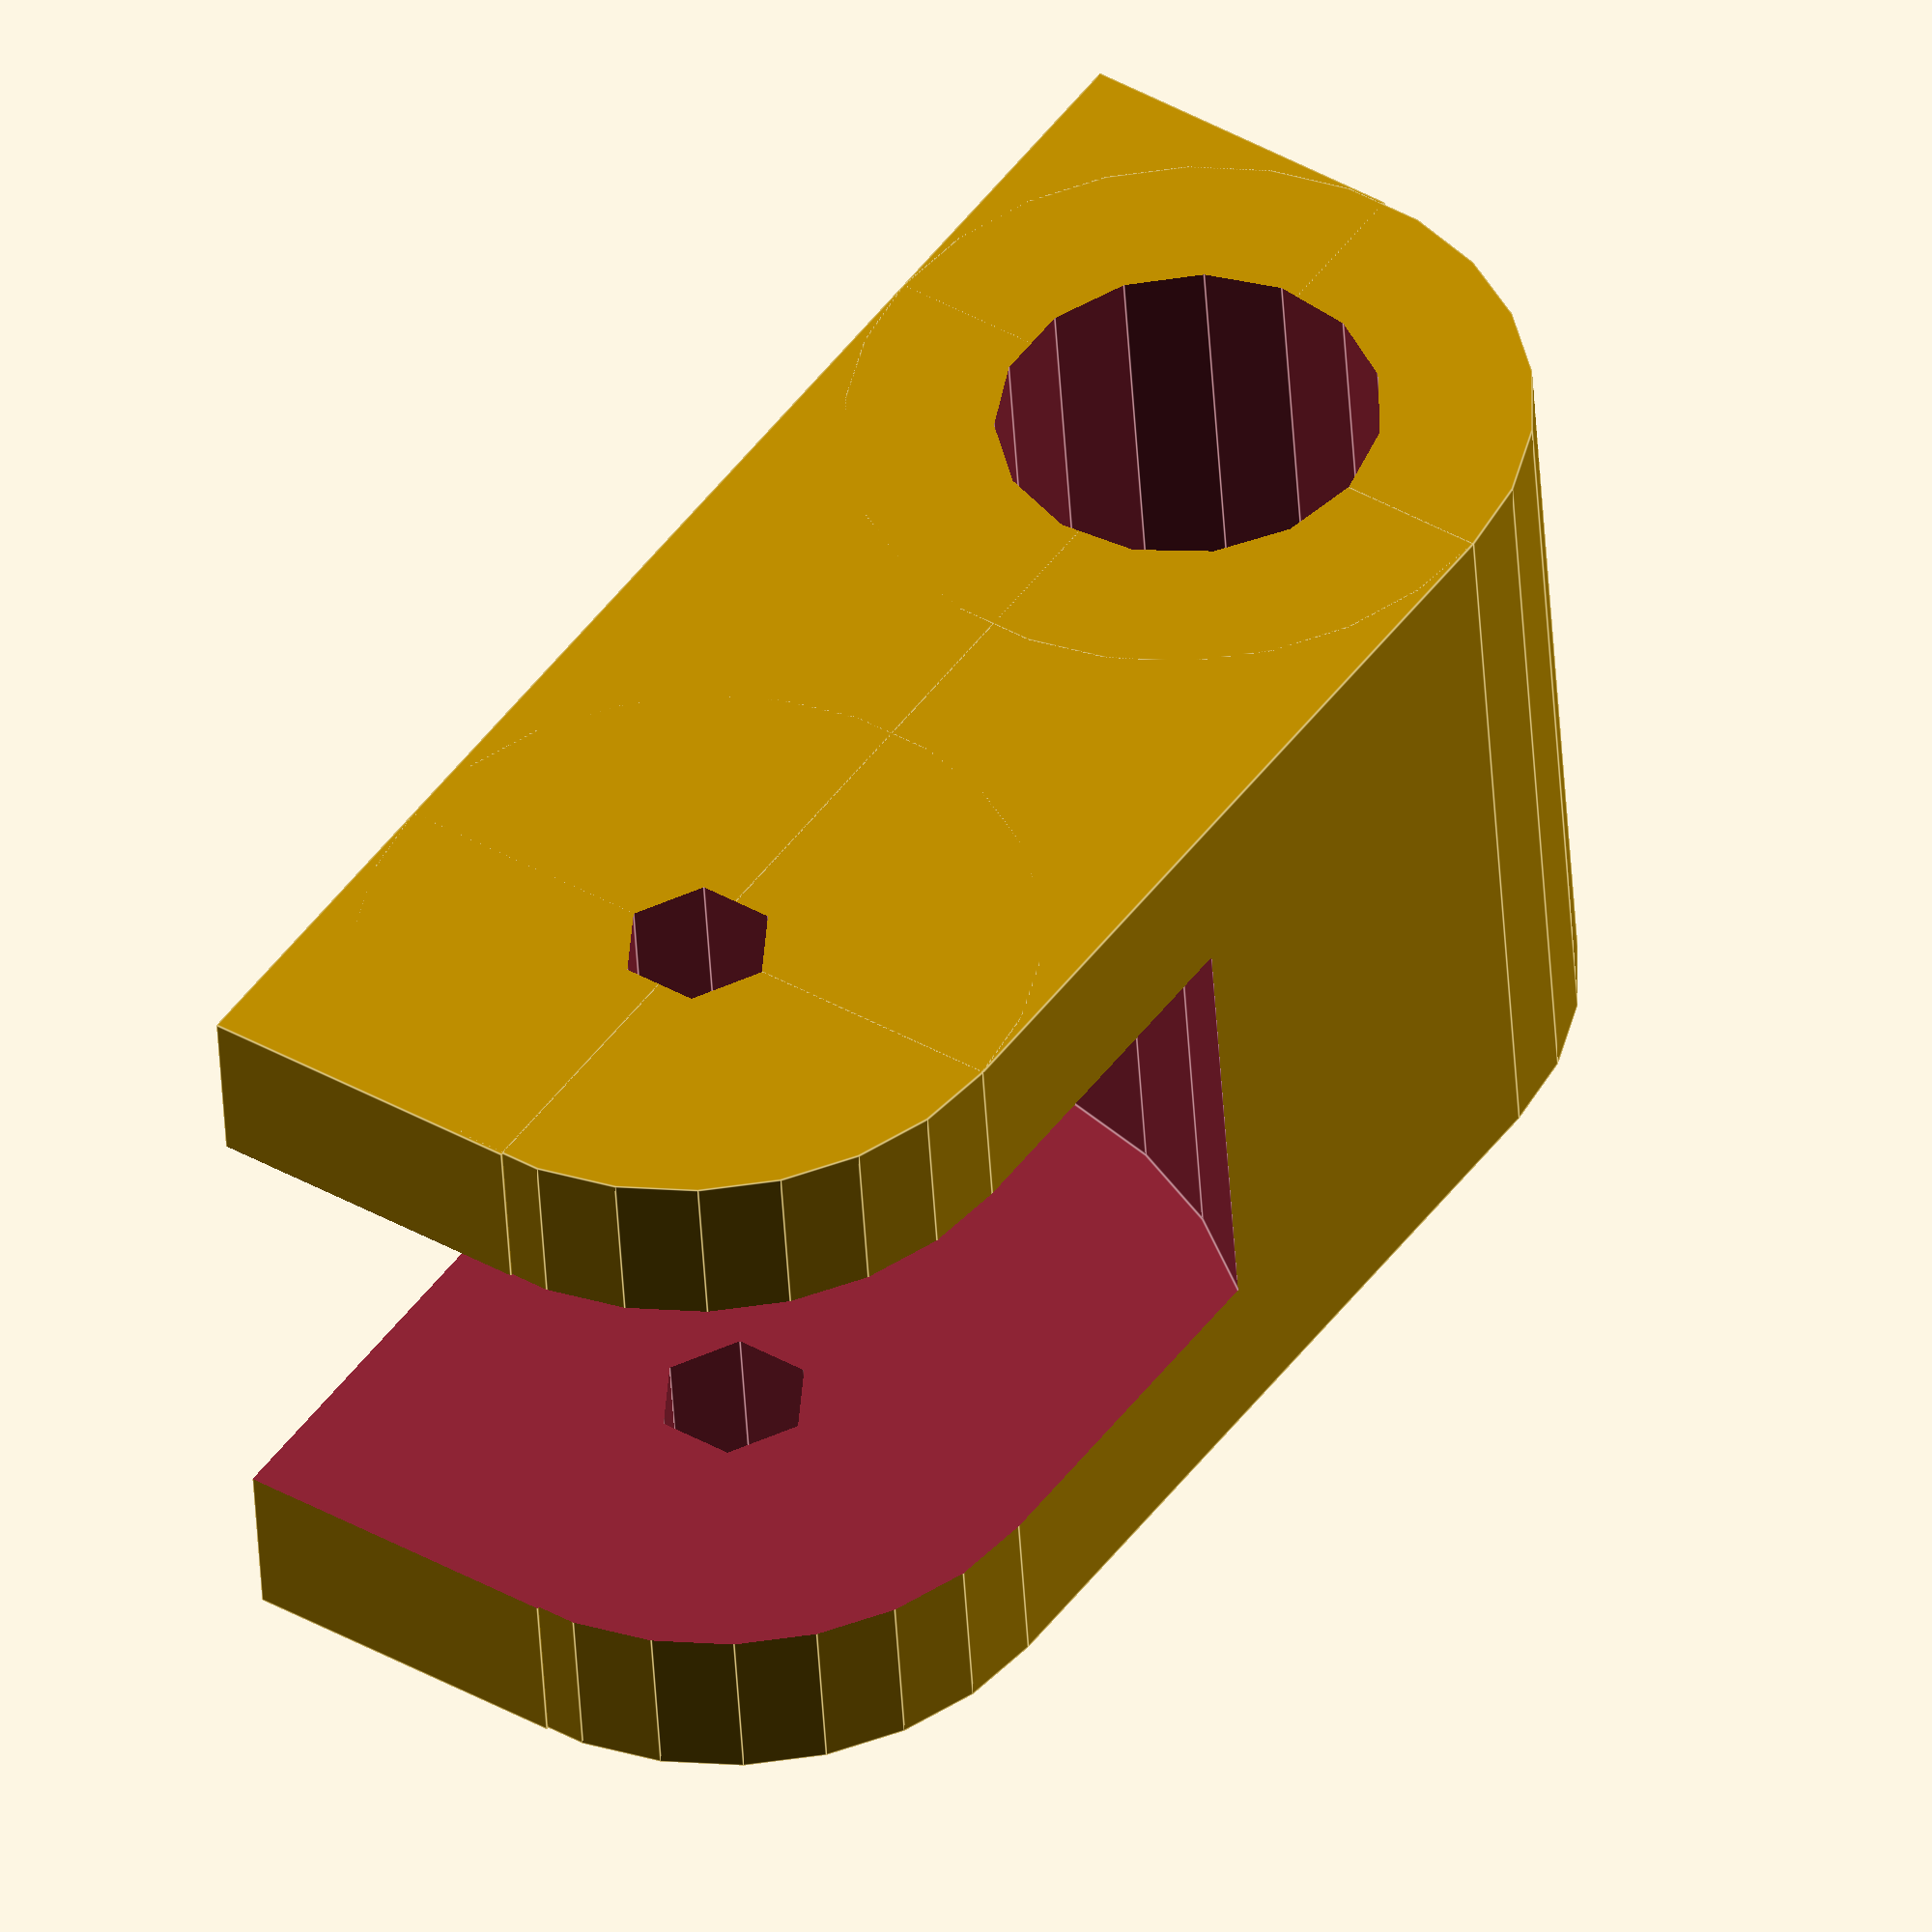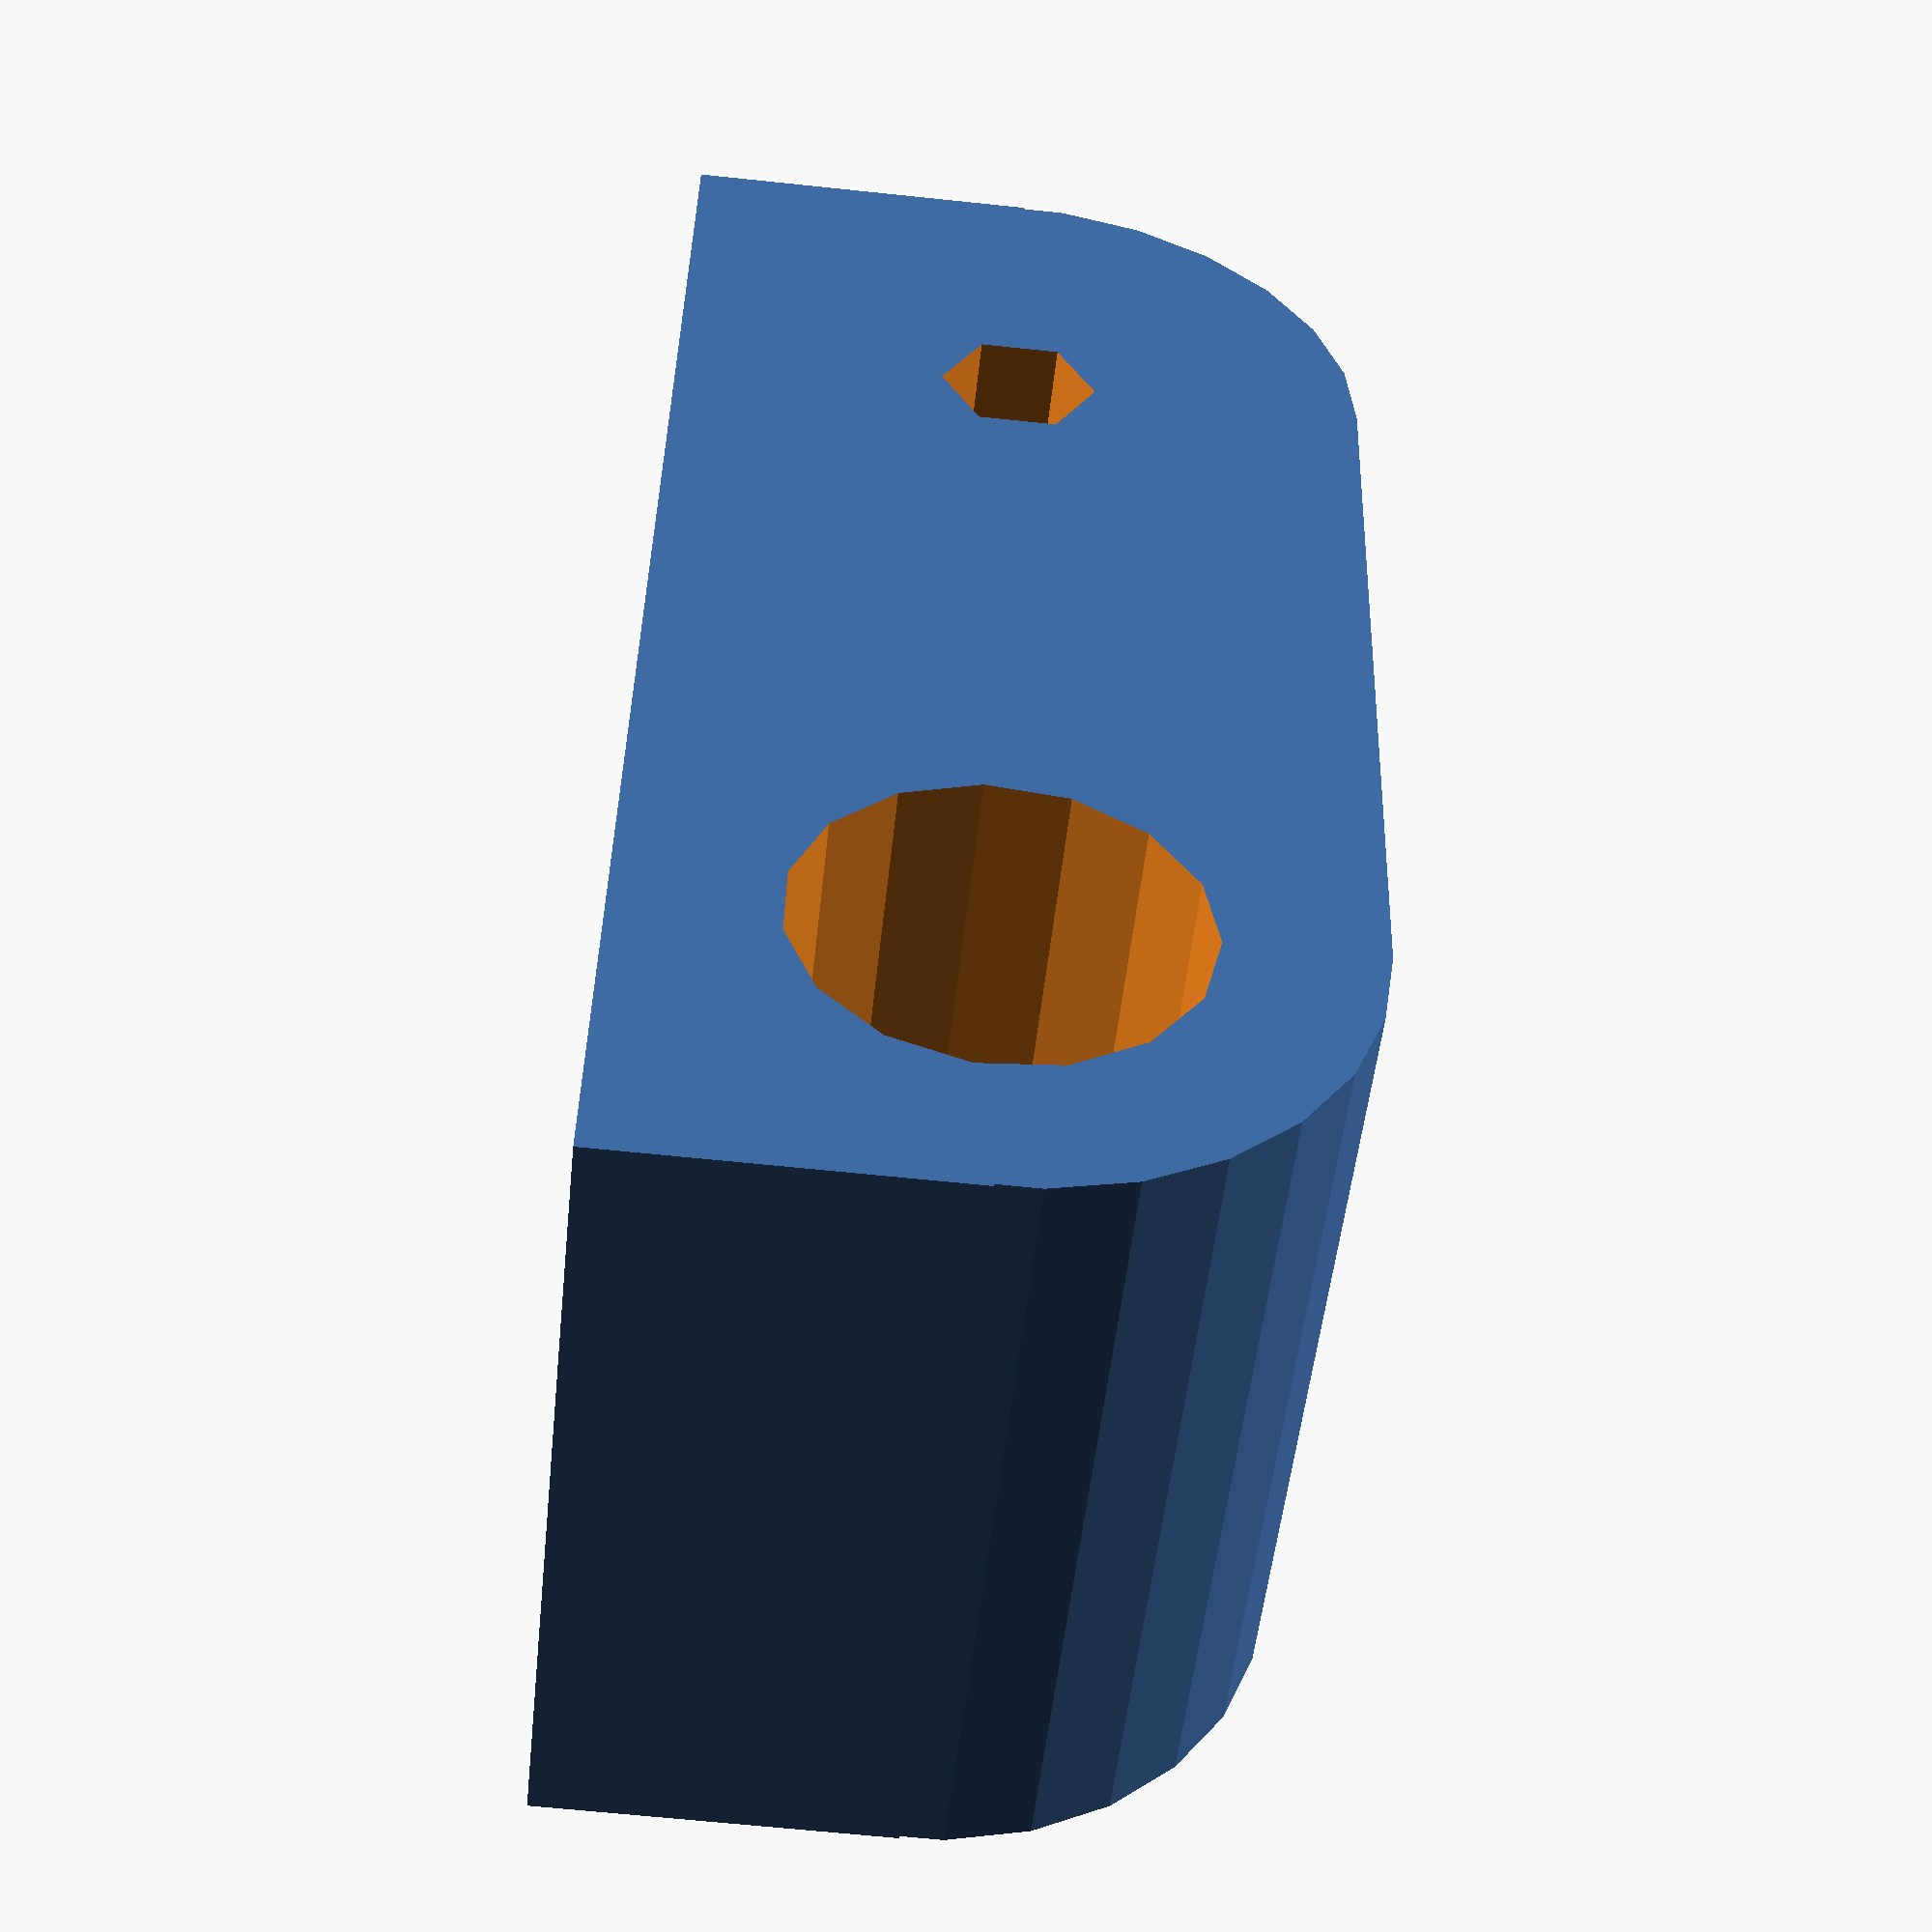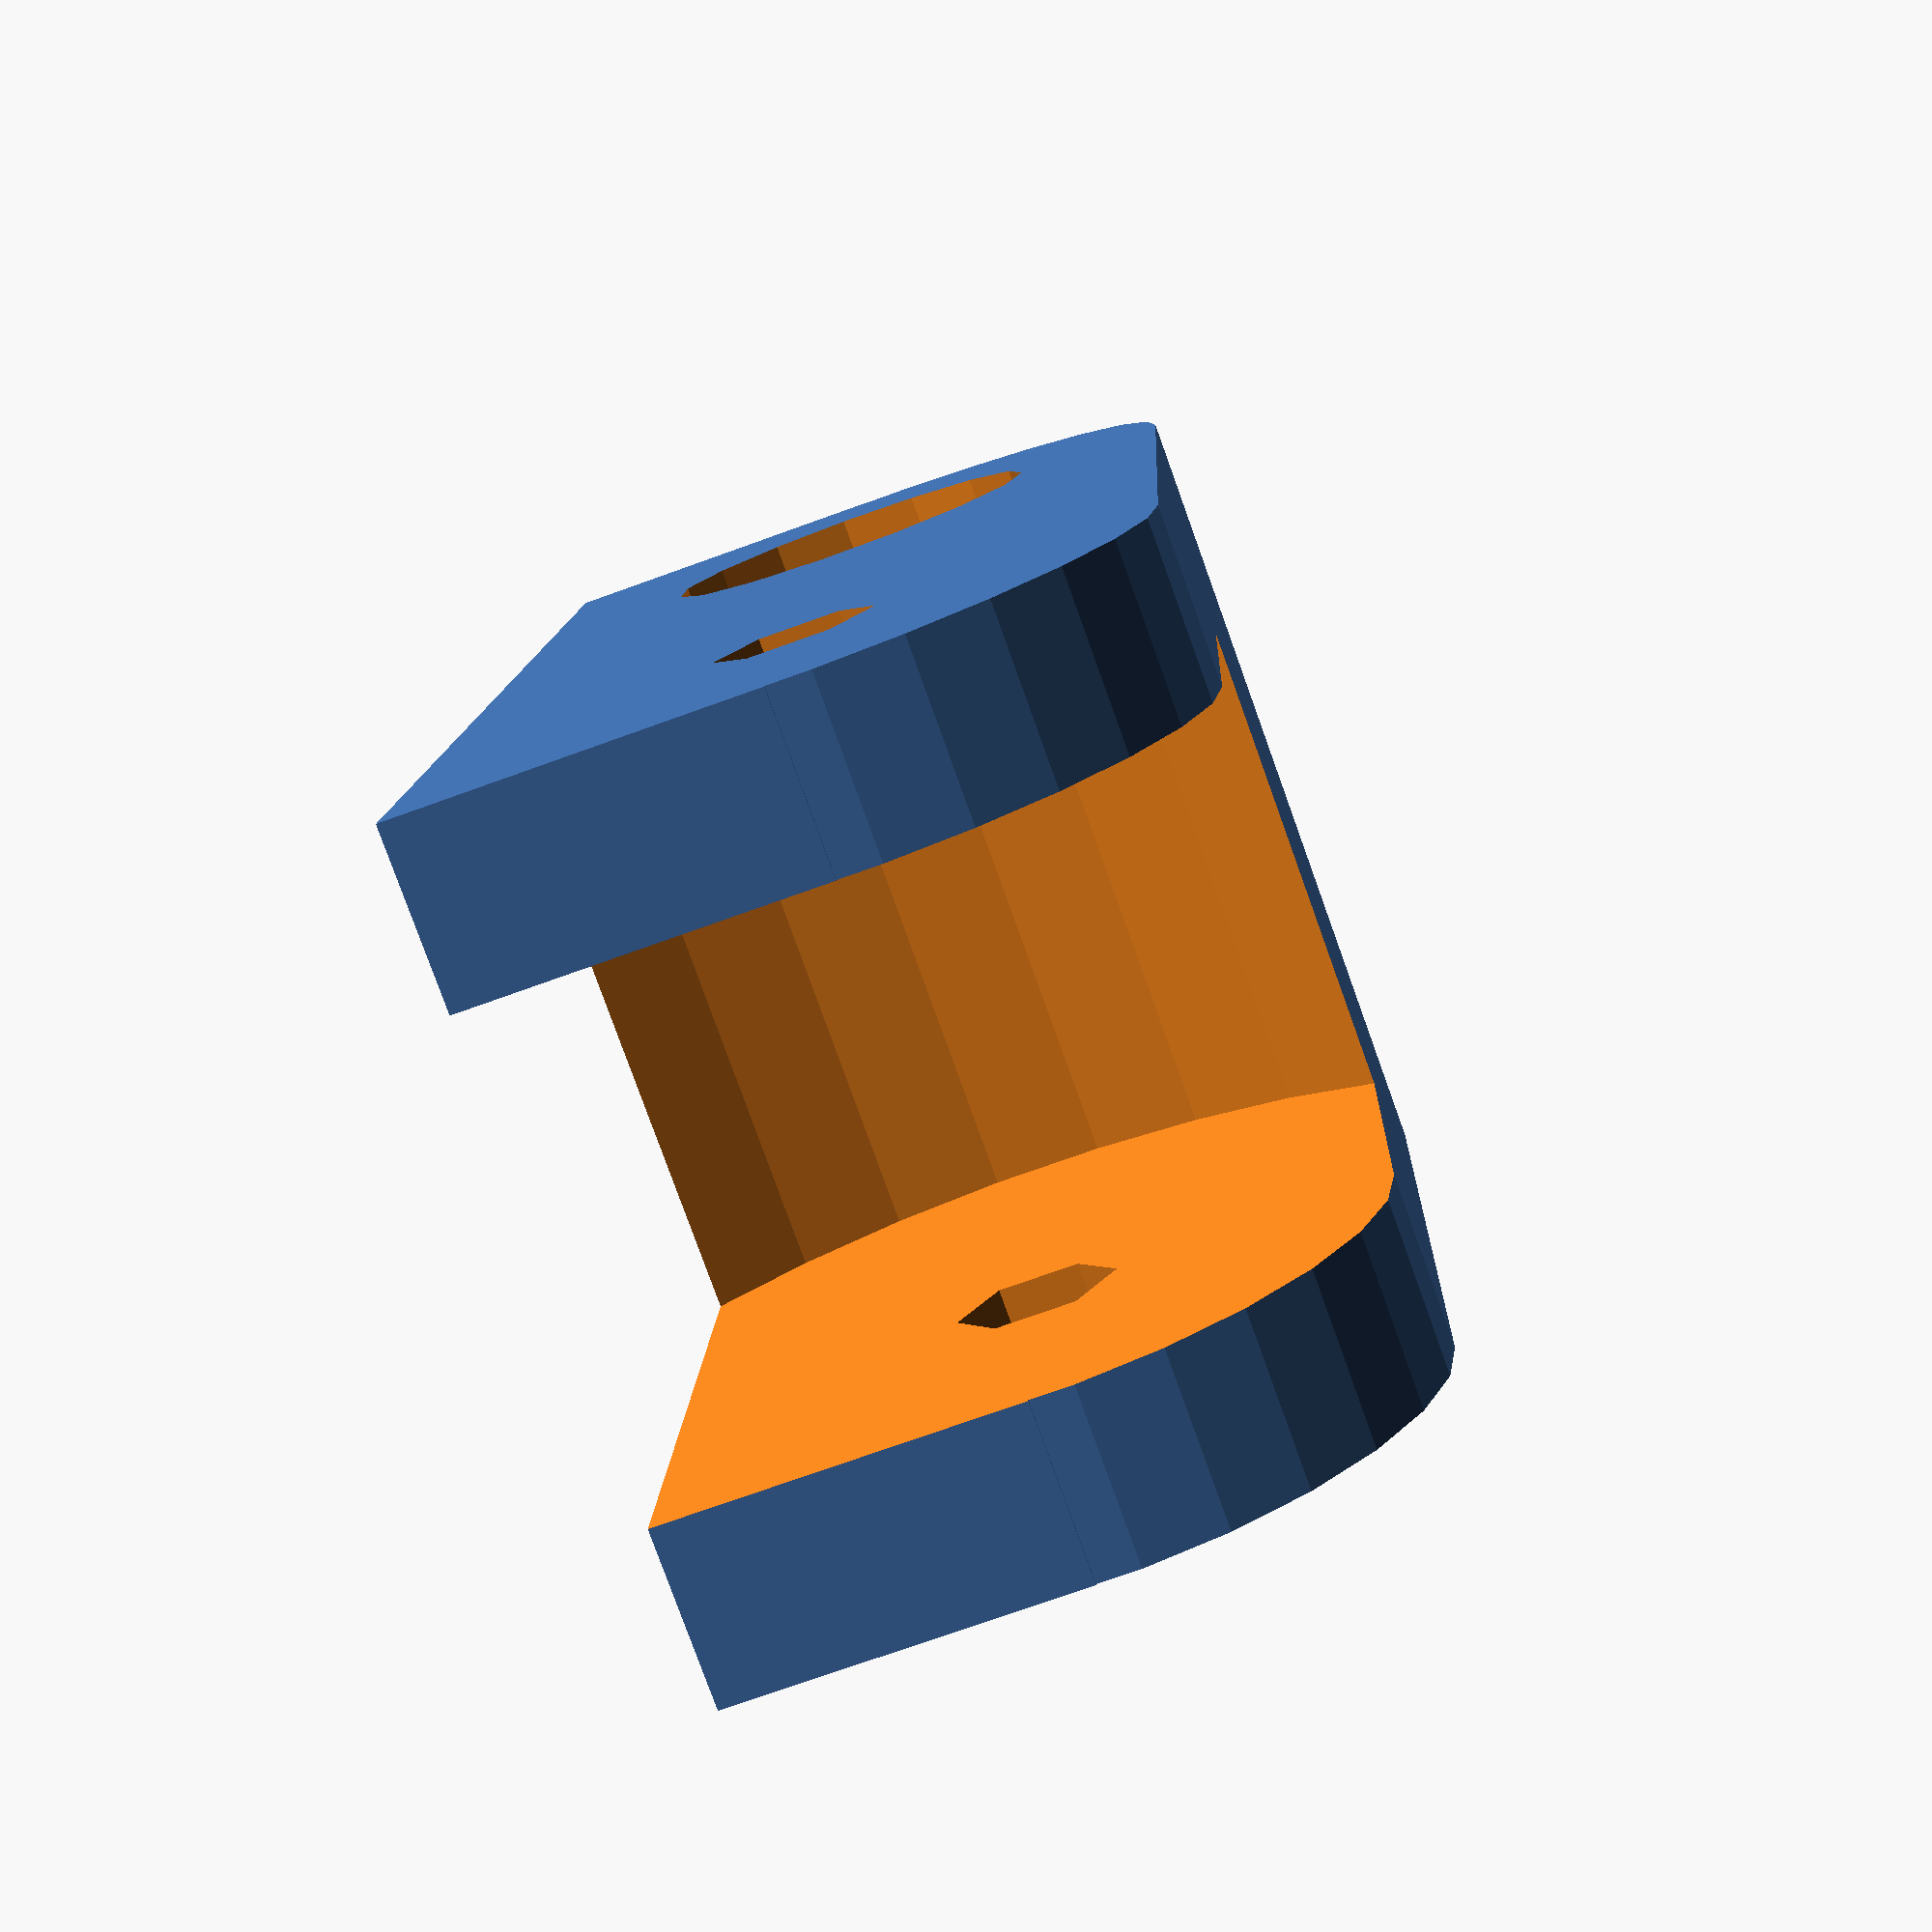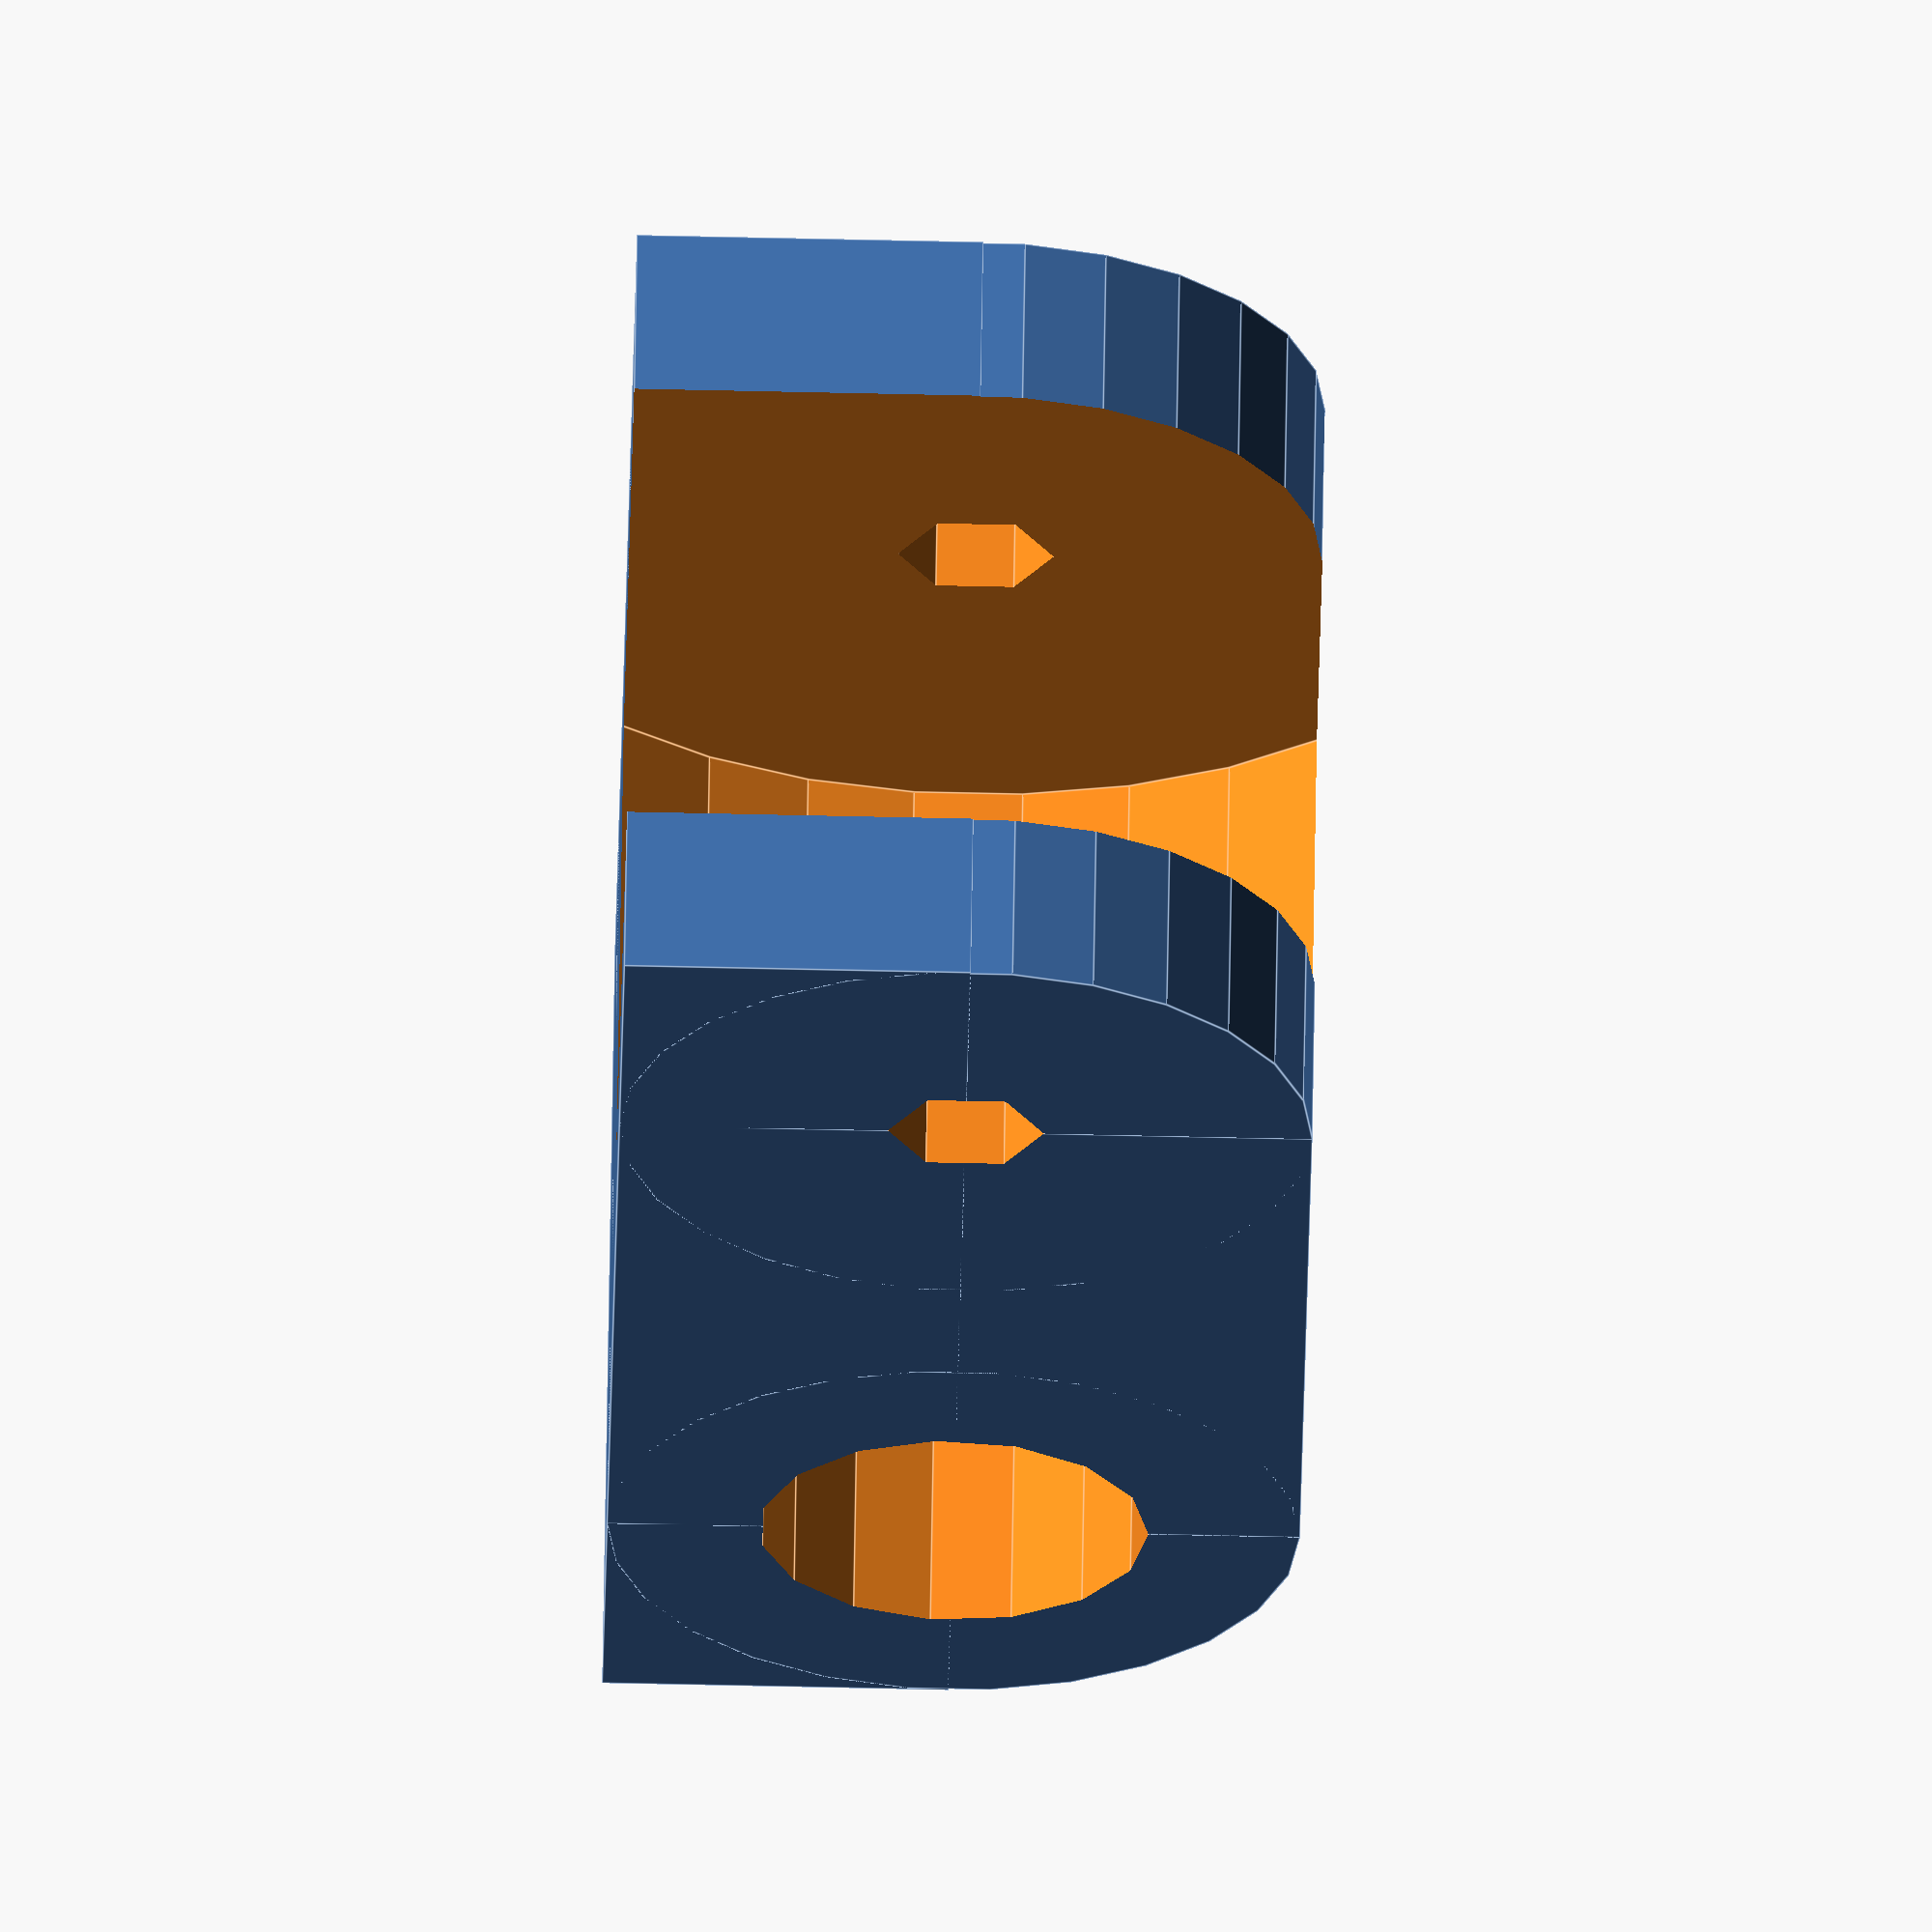
<openscad>
// PRUSA iteration3
// Y idler
// GNU GPL v3
// Josef Průša <iam@josefprusa.cz> and contributors
// http://www.reprap.org/wiki/Prusa_Mendel
// http://prusamendel.org


module y_idler_base(){
 translate(v = [0,0,0]) cylinder(h = 19, r=8);	
 translate(v = [0,20,0]) cylinder(h = 19, r=8);
 translate(v = [0,10,9.5]) cube(size = [16,20,19], center=true);
 translate(v = [-4,10,9.5]) cube(size = [8,16+20,19], center=true);
}

module y_idler_holes(){
 translate(v = [0,0,-1]) cylinder(h = 120, r=1.8);	
 translate(v = [0,20,-1]) cylinder(h = 25, r=4.5);
 translate(v = [0,0,4]) cylinder(h = 11, r=12);
}

// Final part
module y_idler(){
 translate(v = [0,0,8])rotate([0,-90,0]) difference(){
  y_idler_base();
  y_idler_holes();
 }
}

y_idler();

</openscad>
<views>
elev=319.0 azim=84.4 roll=304.7 proj=o view=edges
elev=244.1 azim=346.3 roll=276.1 proj=p view=wireframe
elev=73.3 azim=6.0 roll=289.9 proj=p view=wireframe
elev=254.3 azim=223.1 roll=271.2 proj=o view=edges
</views>
